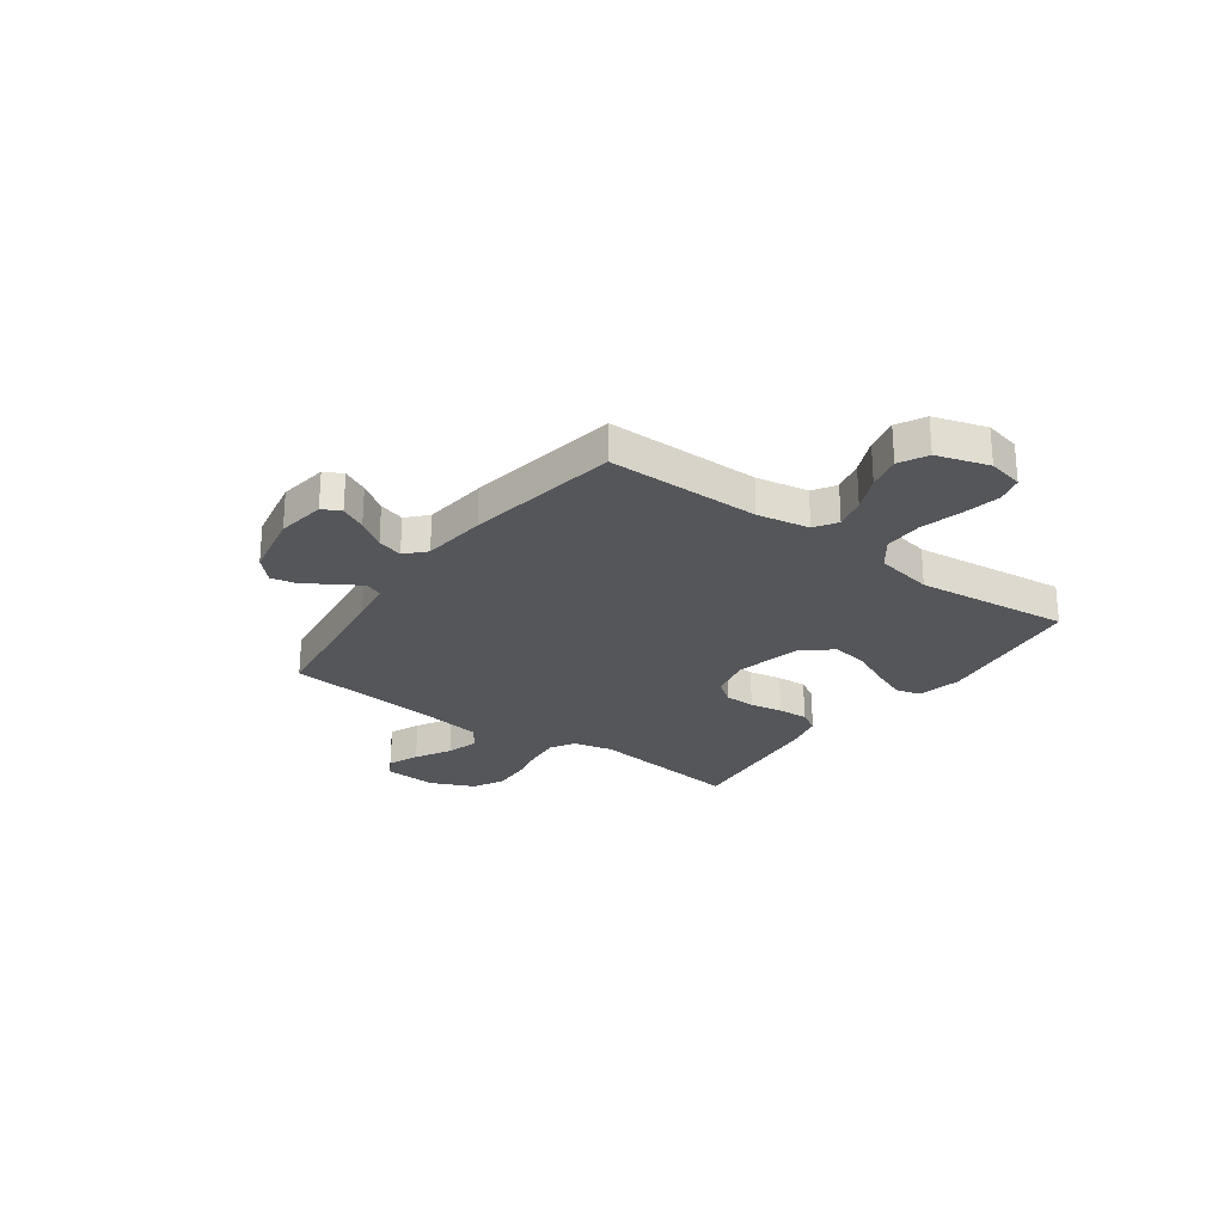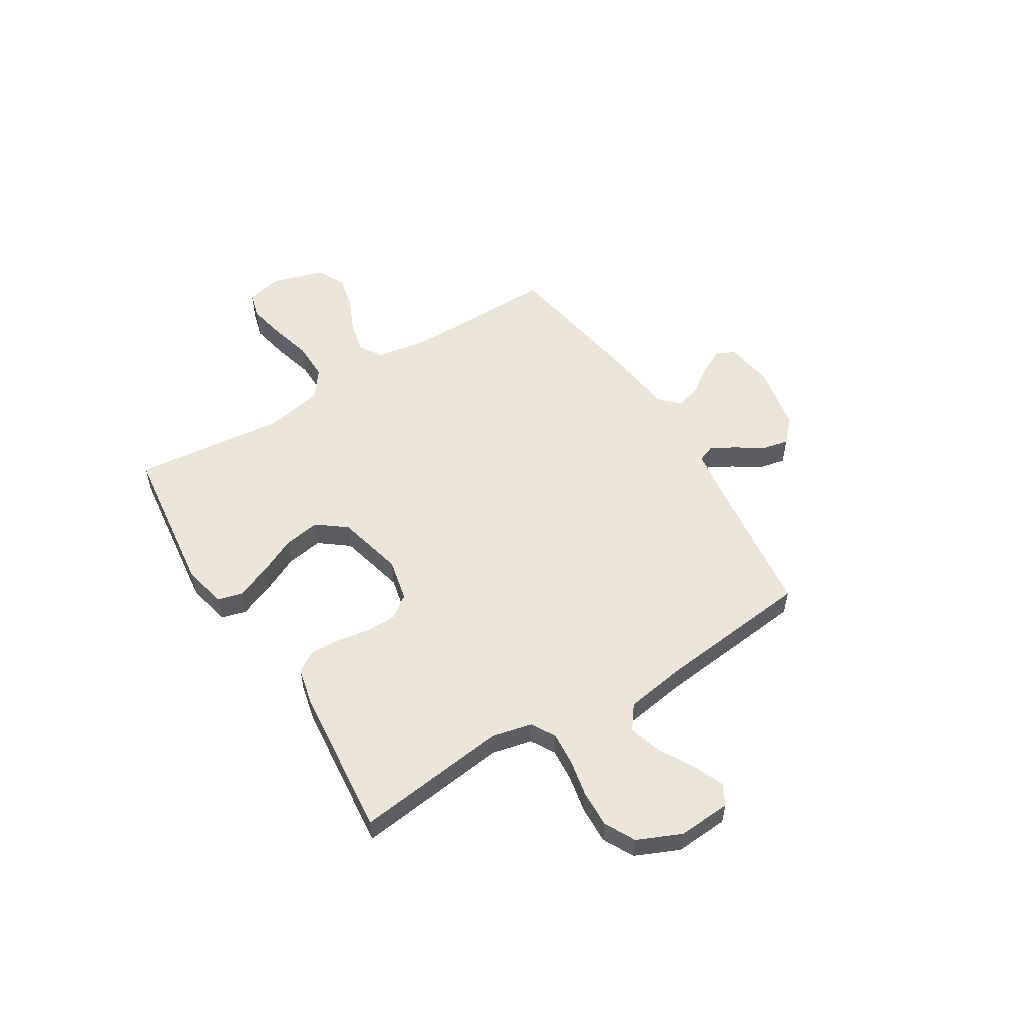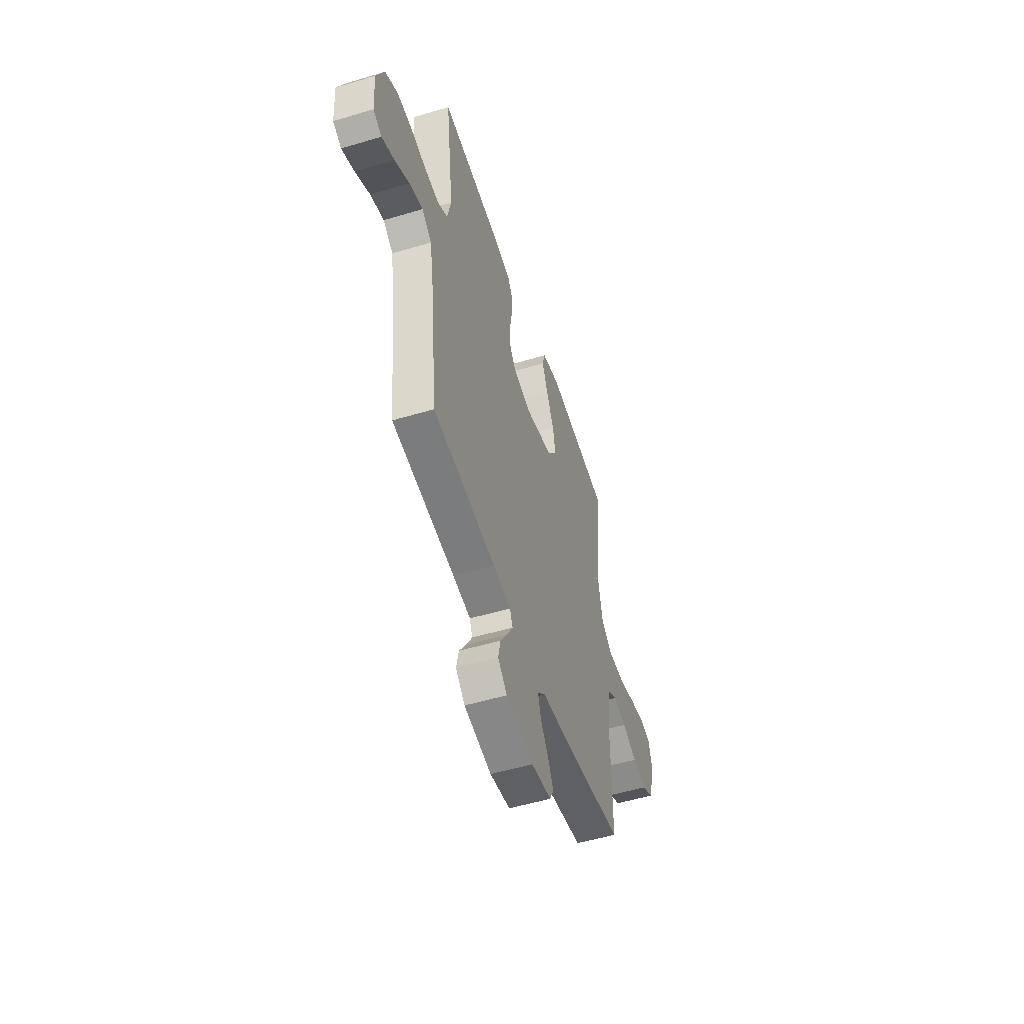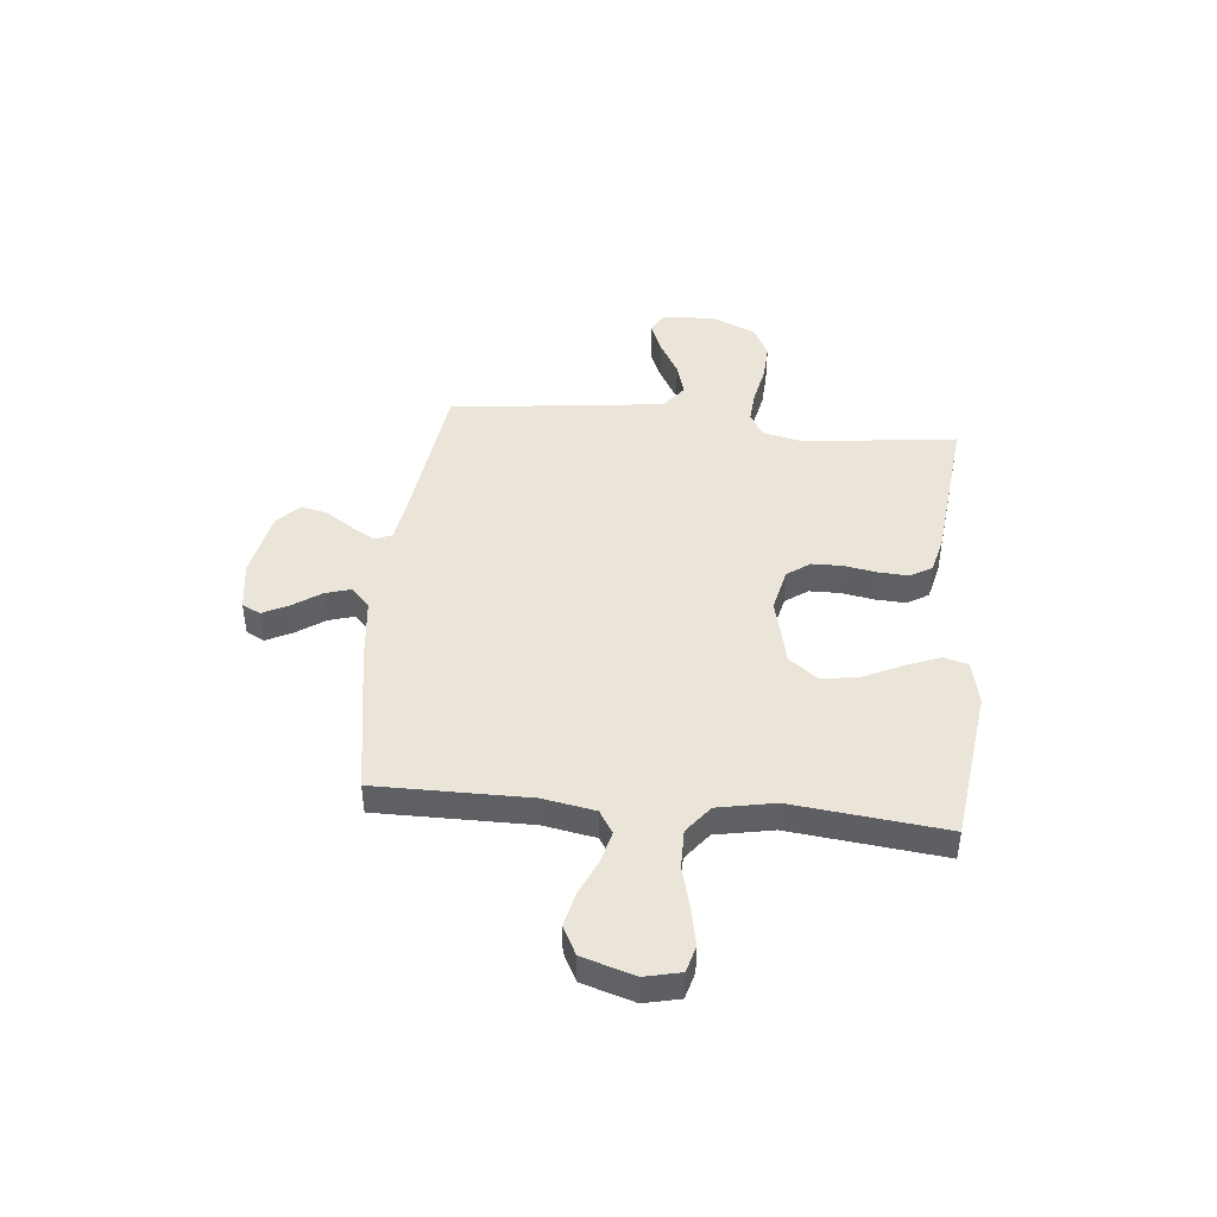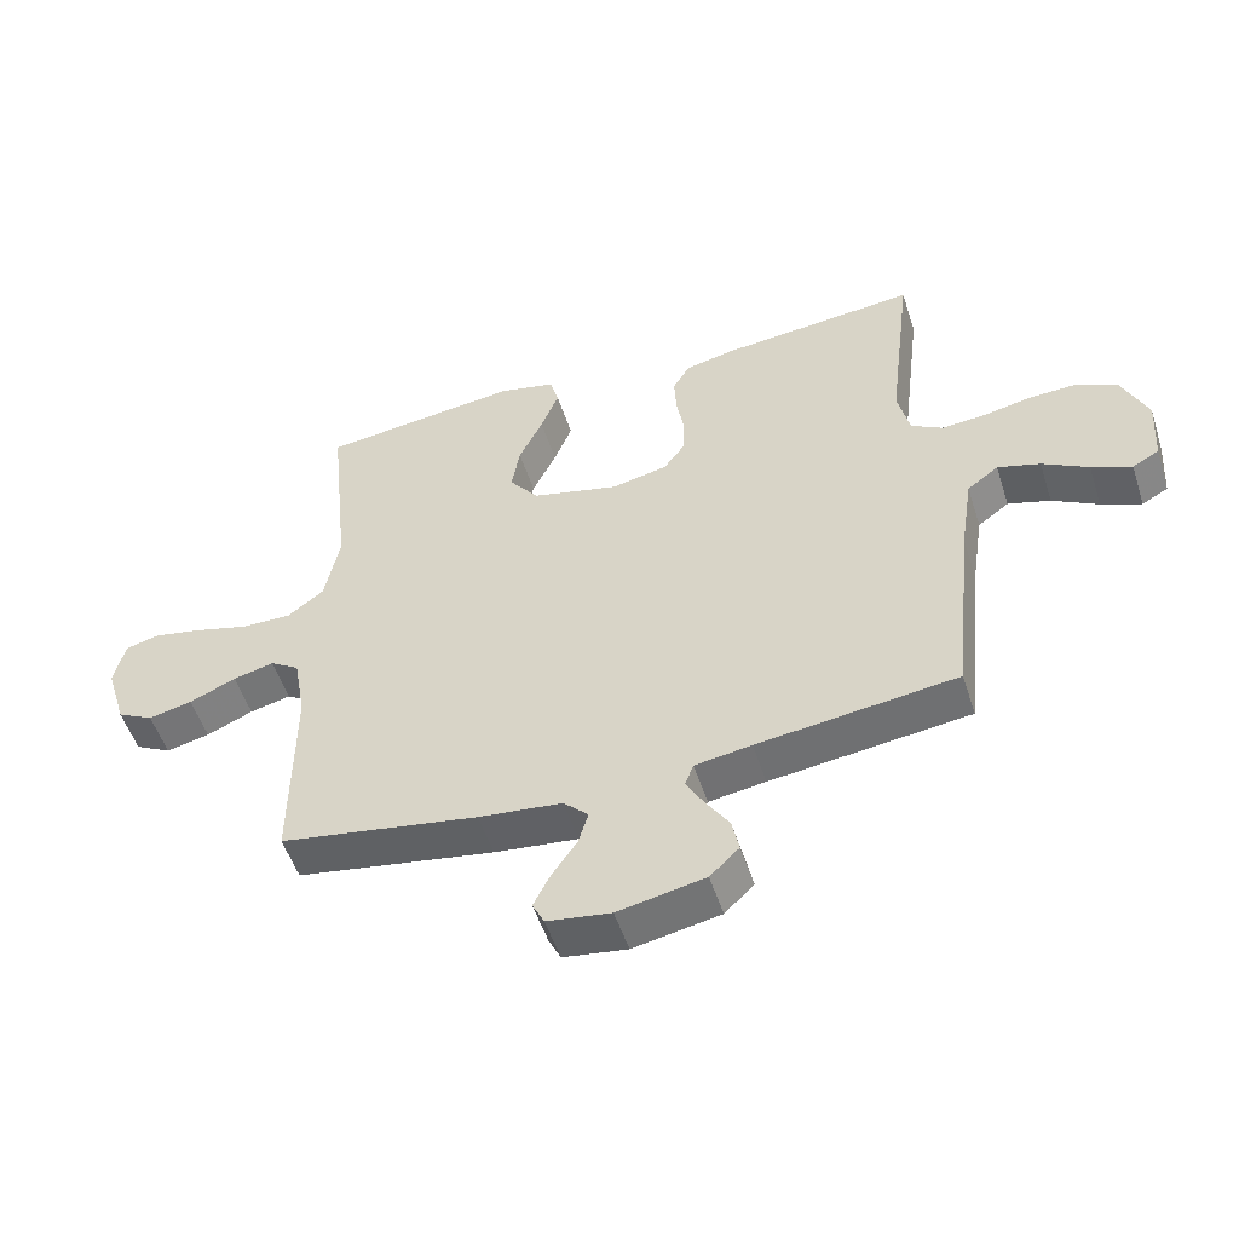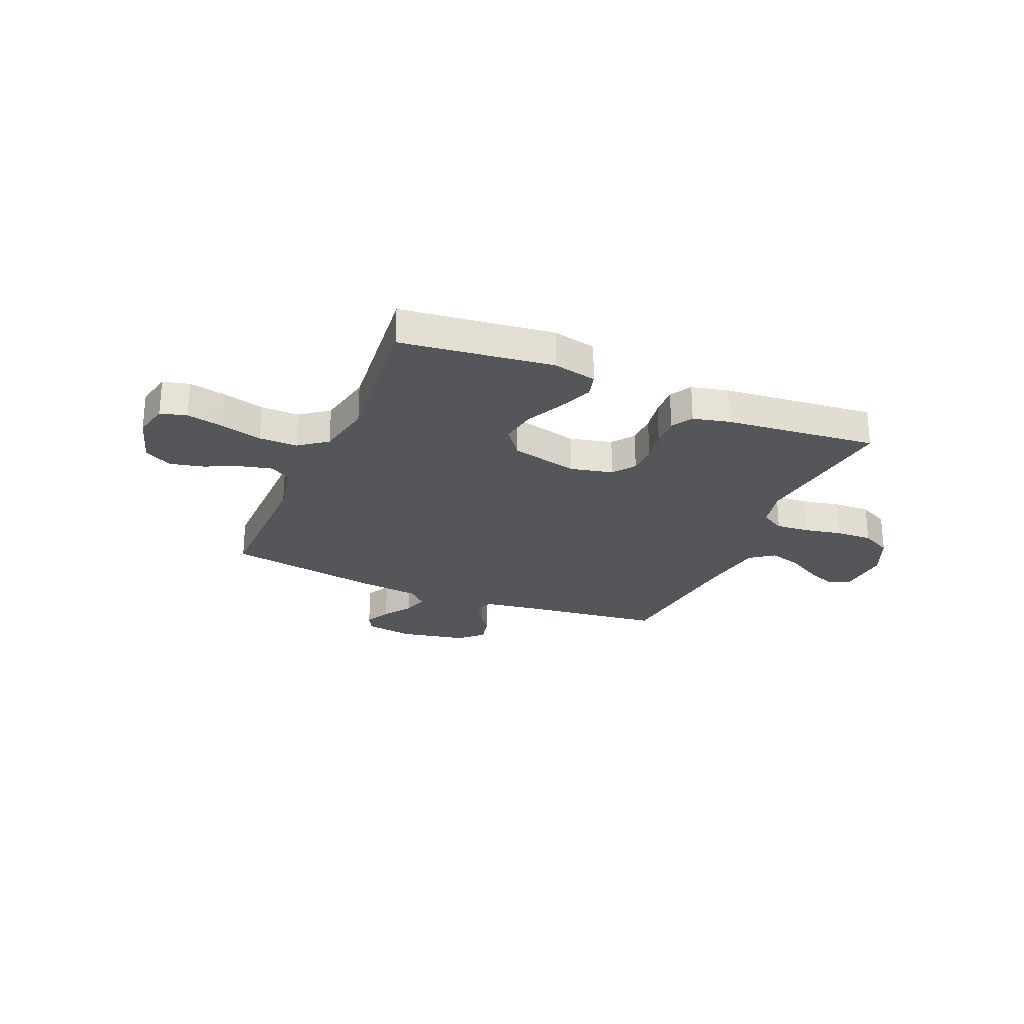
<metadata>
{"format":"obj","ext":"obj","renderer":"f3d","projection":"perspective","resolution":1024,"background":"white","views":[{"elev":-25.7,"azim":-125.8,"up":"+Y"},{"elev":54.4,"azim":58.2,"up":"+Y"},{"elev":-52.1,"azim":108.0,"up":"+Z"},{"elev":44.6,"azim":-84.2,"up":"+Y"},{"elev":-52.2,"azim":17.7,"up":"+Z"},{"elev":-25.7,"azim":-23.0,"up":"+Y"}]}
</metadata>
<code>
v -0.5 0.07 0.5
v -0.2 0.07 0.537
v -0.114 0.07 0.518
v -0.101 0.07 0.47
v -0.128 0.07 0.402
v -0.164 0.07 0.327
v -0.176 0.07 0.255
v -0.132 0.07 0.198
v 0 0.07 0.166
v 0.084 0.07 0.185
v 0.116 0.07 0.229
v 0.117 0.07 0.288
v 0.106 0.07 0.352
v 0.103 0.07 0.411
v 0.128 0.07 0.453
v 0.2 0.07 0.47
v 0.5 0.07 0.5
v 0.463 0.07 0.2
v 0.481 0.07 0.121
v 0.528 0.07 0.094
v 0.593 0.07 0.099
v 0.667 0.07 0.114
v 0.74 0.07 0.117
v 0.8 0.07 0.086
v 0.838 0.07 0
v 0.831 0.07 -0.104
v 0.791 0.07 -0.126
v 0.731 0.07 -0.101
v 0.662 0.07 -0.062
v 0.598 0.07 -0.043
v 0.551 0.07 -0.078
v 0.532 0.07 -0.2
v 0.5 0.07 -0.5
v 0.2 0.07 -0.538
v 0.115 0.07 -0.551
v 0.102 0.07 -0.585
v 0.129 0.07 -0.632
v 0.164 0.07 -0.685
v 0.175 0.07 -0.737
v 0.131 0.07 -0.779
v 0 0.07 -0.805
v -0.096 0.07 -0.791
v -0.114 0.07 -0.755
v -0.089 0.07 -0.705
v -0.051 0.07 -0.65
v -0.036 0.07 -0.6
v -0.074 0.07 -0.564
v -0.2 0.07 -0.55
v -0.5 0.07 -0.5
v -0.498 0.07 -0.2
v -0.516 0.07 -0.098
v -0.56 0.07 -0.07
v -0.622 0.07 -0.085
v -0.692 0.07 -0.116
v -0.758 0.07 -0.131
v -0.813 0.07 -0.102
v -0.844 0.07 0
v -0.828 0.07 0.07
v -0.776 0.07 0.084
v -0.703 0.07 0.069
v -0.621 0.07 0.047
v -0.545 0.07 0.046
v -0.49 0.07 0.088
v -0.468 0.07 0.2
v -0.5 0 0.5
v -0.2 0 0.537
v -0.114 0 0.518
v -0.101 0 0.47
v -0.128 0 0.402
v -0.164 0 0.327
v -0.176 0 0.255
v -0.132 0 0.198
v 0 0 0.166
v 0.084 0 0.185
v 0.116 0 0.229
v 0.117 0 0.288
v 0.106 0 0.352
v 0.103 0 0.411
v 0.128 0 0.453
v 0.2 0 0.47
v 0.5 0 0.5
v 0.463 0 0.2
v 0.481 0 0.121
v 0.528 0 0.094
v 0.593 0 0.099
v 0.667 0 0.114
v 0.74 0 0.117
v 0.8 0 0.086
v 0.838 0 0
v 0.831 0 -0.104
v 0.791 0 -0.126
v 0.731 0 -0.101
v 0.662 0 -0.062
v 0.598 0 -0.043
v 0.551 0 -0.078
v 0.532 0 -0.2
v 0.5 0 -0.5
v 0.2 0 -0.538
v 0.115 0 -0.551
v 0.102 0 -0.585
v 0.129 0 -0.632
v 0.164 0 -0.685
v 0.175 0 -0.737
v 0.131 0 -0.779
v 0 0 -0.805
v -0.096 0 -0.791
v -0.114 0 -0.755
v -0.089 0 -0.705
v -0.051 0 -0.65
v -0.036 0 -0.6
v -0.074 0 -0.564
v -0.2 0 -0.55
v -0.5 0 -0.5
v -0.498 0 -0.2
v -0.516 0 -0.098
v -0.56 0 -0.07
v -0.622 0 -0.085
v -0.692 0 -0.116
v -0.758 0 -0.131
v -0.813 0 -0.102
v -0.844 0 0
v -0.828 0 0.07
v -0.776 0 0.084
v -0.703 0 0.069
v -0.621 0 0.047
v -0.545 0 0.046
v -0.49 0 0.088
v -0.468 0 0.2
f 58 59 60 61
f 56 57 58 61
f 56 61 62
f 53 54 55 56
f 52 53 56 62
f 51 52 62 63
f 47 48 49 50
f 47 50 51 63
f 42 43 44 45
f 40 41 42 45
f 40 45 46
f 37 38 39 40
f 36 37 40 46
f 35 36 46 47
f 32 33 34
f 31 32 34 35
f 26 27 28 29
f 26 29 30
f 25 26 30
f 24 25 30
f 21 22 23 24
f 20 21 24 30
f 19 20 30 31
f 15 16 17 18
f 15 18 19
f 12 13 14 15
f 11 12 15 19
f 10 11 19 31
f 3 4 5 6
f 1 2 3 6
f 64 1 6 7
f 63 64 7 8
f 47 63 8 9
f 31 35 47
f 9 10 31 47
f 125 124 123 122
f 125 122 121 120
f 126 125 120
f 120 119 118 117
f 126 120 117 116
f 127 126 116 115
f 114 113 112 111
f 127 115 114 111
f 109 108 107 106
f 109 106 105 104
f 110 109 104
f 104 103 102 101
f 110 104 101 100
f 111 110 100 99
f 98 97 96
f 99 98 96 95
f 93 92 91 90
f 94 93 90
f 94 90 89
f 94 89 88
f 88 87 86 85
f 94 88 85 84
f 95 94 84 83
f 82 81 80 79
f 83 82 79
f 79 78 77 76
f 83 79 76 75
f 95 83 75 74
f 70 69 68 67
f 70 67 66 65
f 71 70 65 128
f 72 71 128 127
f 73 72 127 111
f 111 99 95
f 111 95 74 73
f 1 65 66 2
f 2 66 67 3
f 3 67 68 4
f 4 68 69 5
f 5 69 70 6
f 6 70 71 7
f 7 71 72 8
f 8 72 73 9
f 9 73 74 10
f 10 74 75 11
f 11 75 76 12
f 12 76 77 13
f 13 77 78 14
f 14 78 79 15
f 15 79 80 16
f 16 80 81 17
f 17 81 82 18
f 18 82 83 19
f 19 83 84 20
f 20 84 85 21
f 21 85 86 22
f 22 86 87 23
f 23 87 88 24
f 24 88 89 25
f 25 89 90 26
f 26 90 91 27
f 27 91 92 28
f 28 92 93 29
f 29 93 94 30
f 30 94 95 31
f 31 95 96 32
f 32 96 97 33
f 33 97 98 34
f 34 98 99 35
f 35 99 100 36
f 36 100 101 37
f 37 101 102 38
f 38 102 103 39
f 39 103 104 40
f 40 104 105 41
f 41 105 106 42
f 42 106 107 43
f 43 107 108 44
f 44 108 109 45
f 45 109 110 46
f 46 110 111 47
f 47 111 112 48
f 48 112 113 49
f 49 113 114 50
f 50 114 115 51
f 51 115 116 52
f 52 116 117 53
f 53 117 118 54
f 54 118 119 55
f 55 119 120 56
f 56 120 121 57
f 57 121 122 58
f 58 122 123 59
f 59 123 124 60
f 60 124 125 61
f 61 125 126 62
f 62 126 127 63
f 63 127 128 64
f 64 128 65 1

</code>
